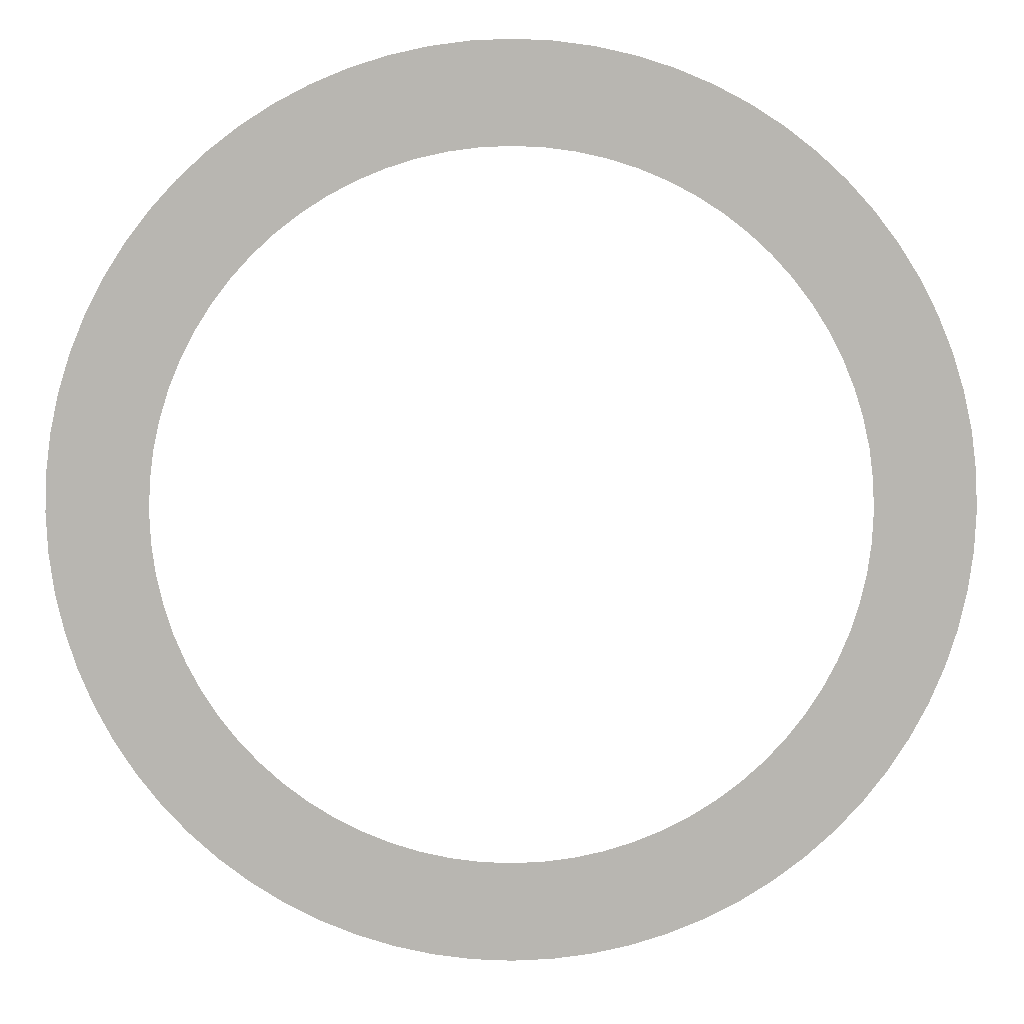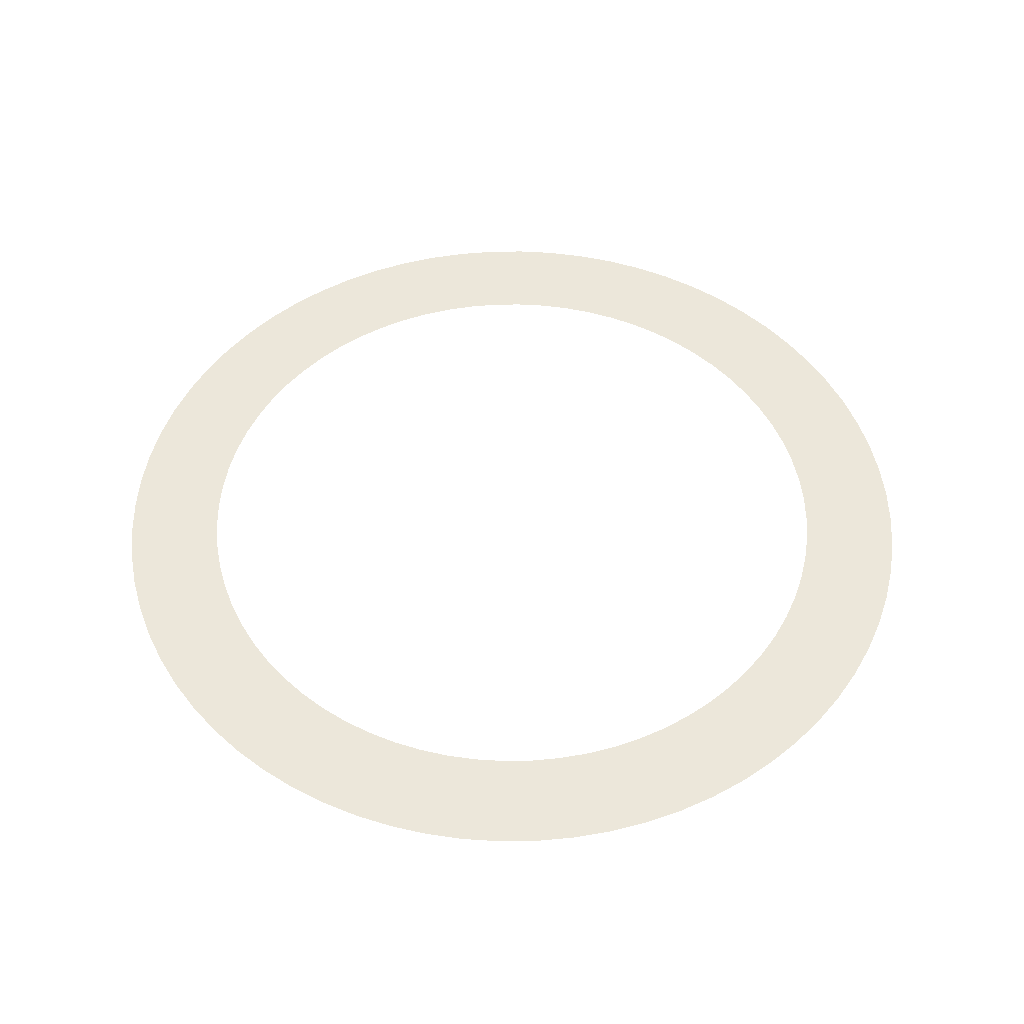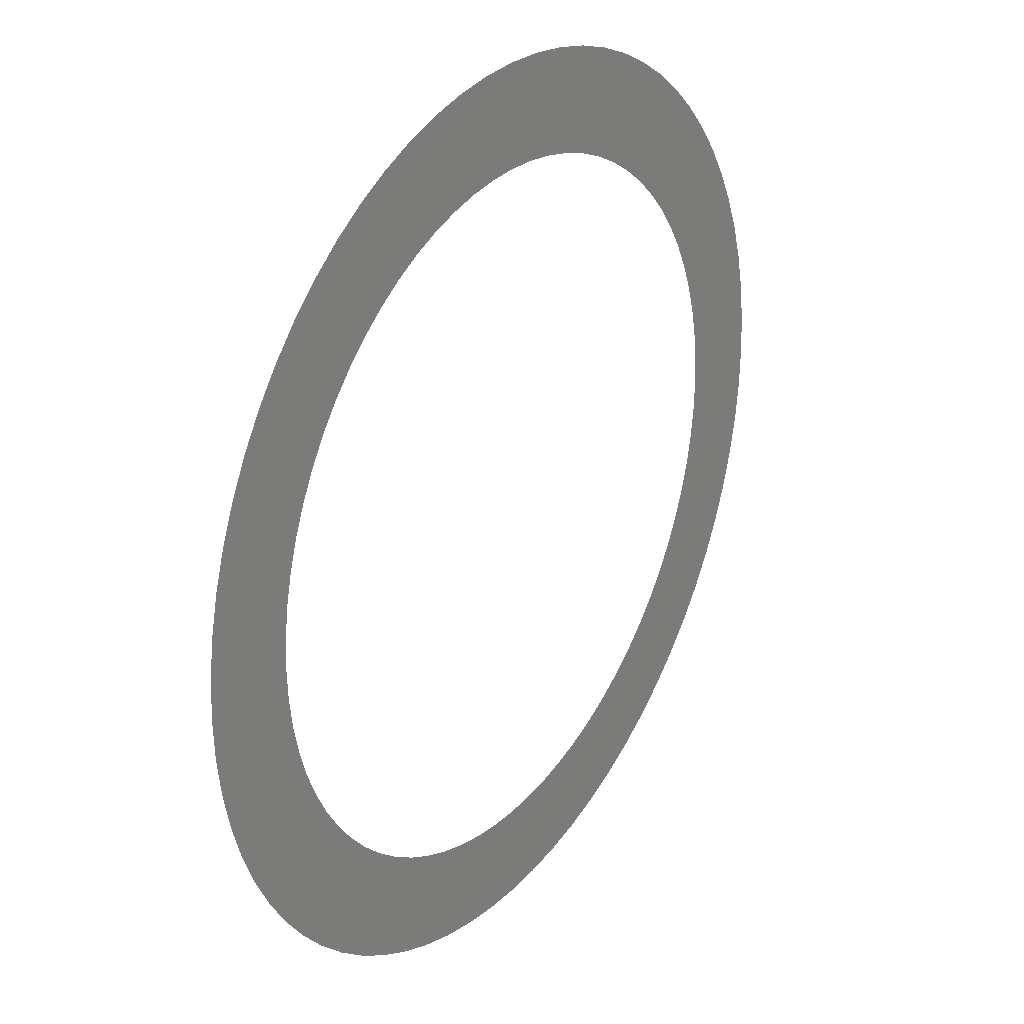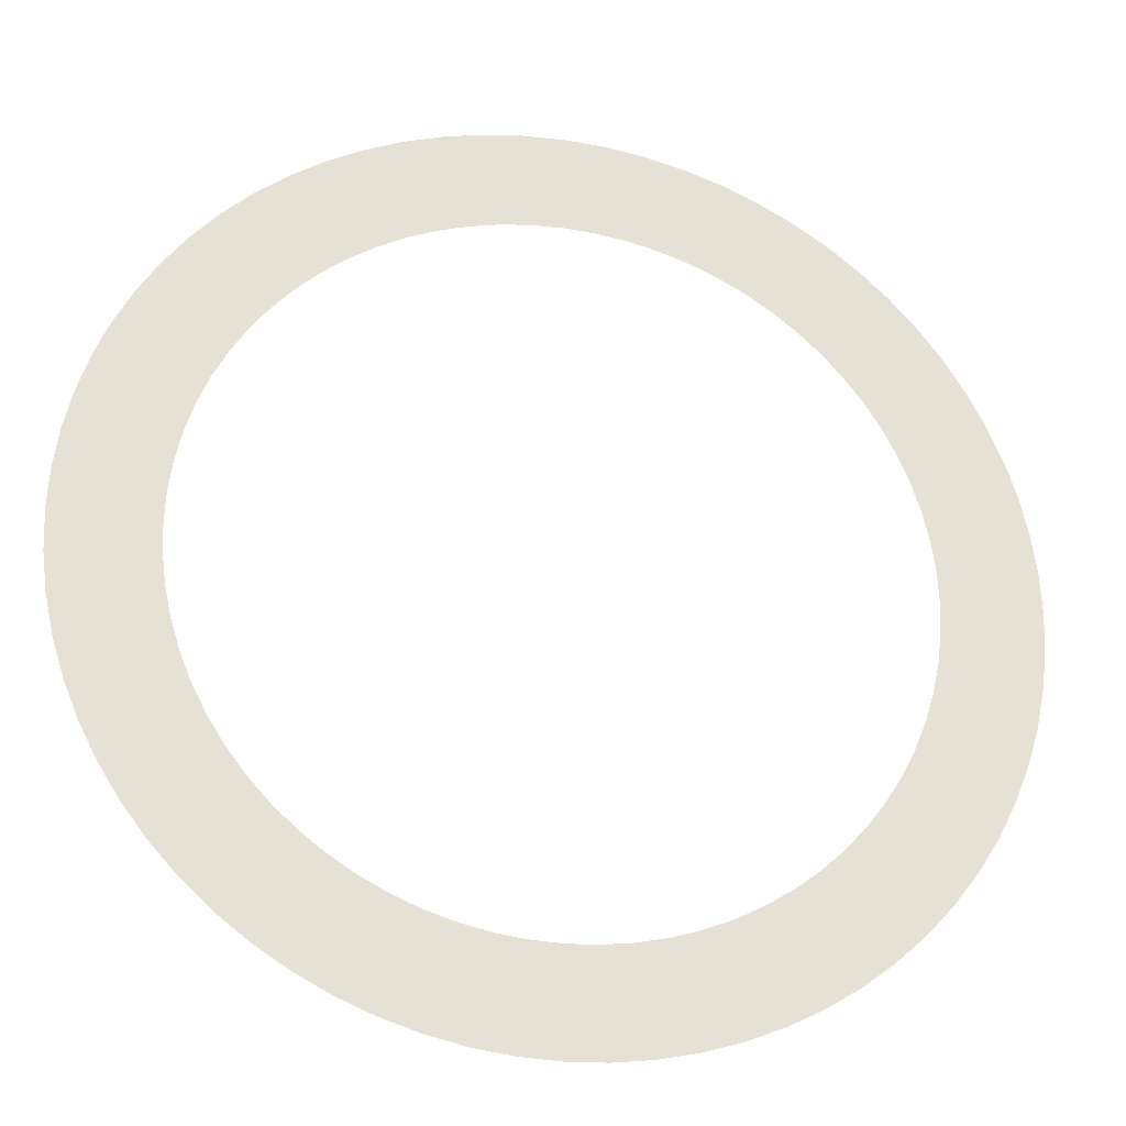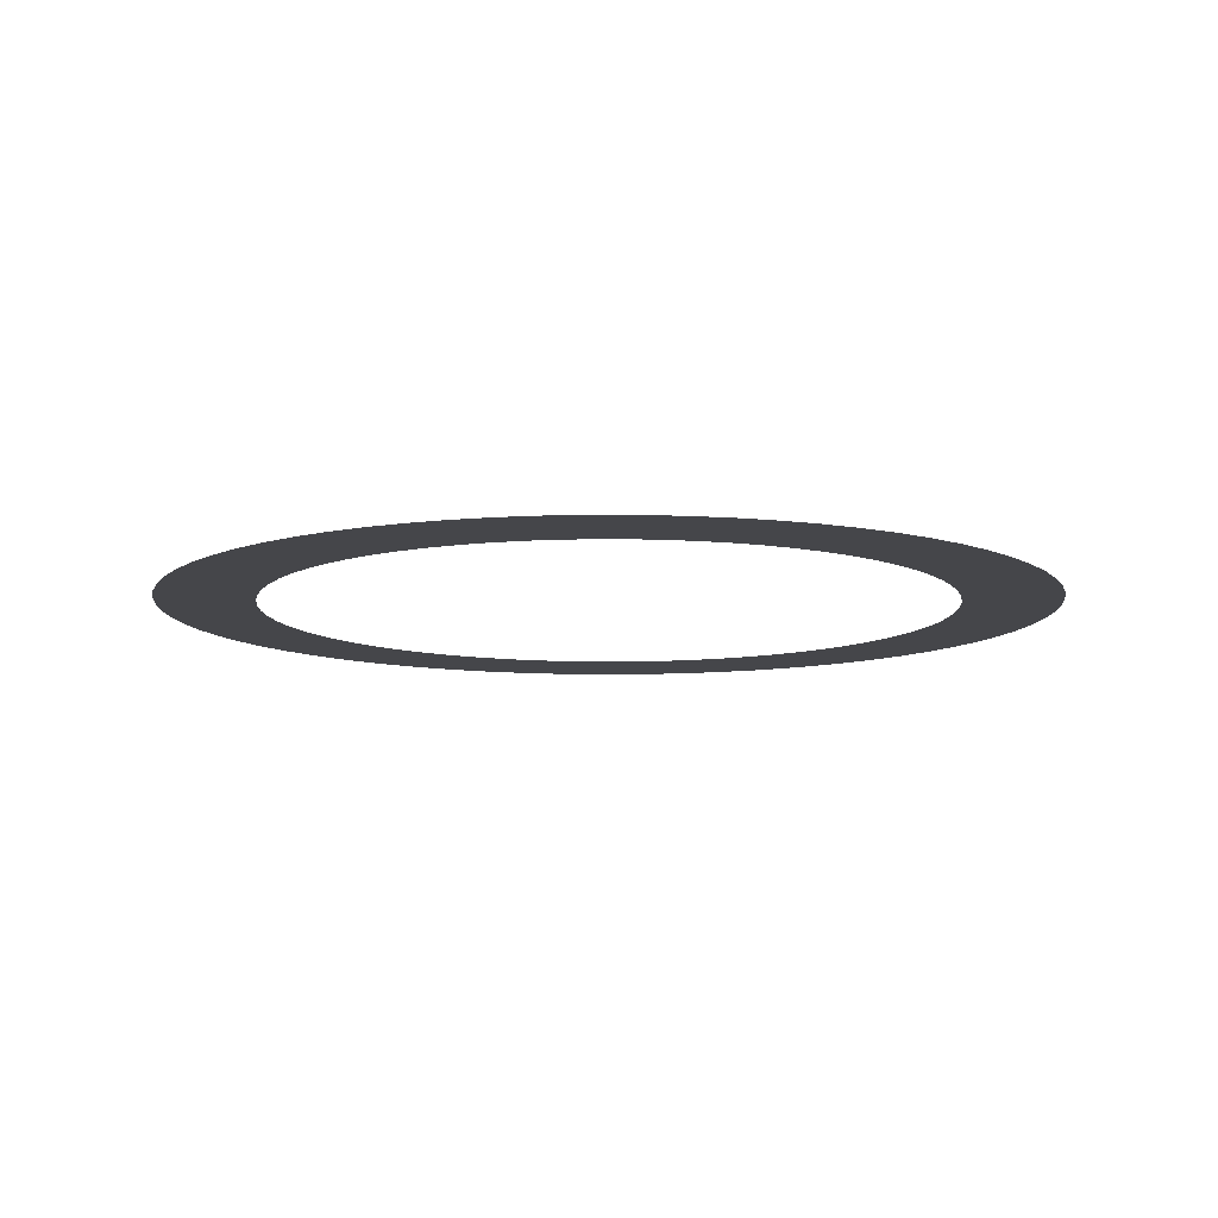
<metadata>
{"format":"obj","ext":"obj","renderer":"f3d","projection":"perspective","resolution":1024,"background":"white","views":[{"elev":8.4,"azim":-0.6,"up":"+Y"},{"elev":50.4,"azim":-138.5,"up":"+Z"},{"elev":28.1,"azim":-56.1,"up":"+Y"},{"elev":-26.6,"azim":166.8,"up":"+Y"},{"elev":-9.9,"azim":-33.2,"up":"+Z"}]}
</metadata>
<code>
v -196.9 -2.412e-14 -1875
v -196.2 -17.16 -1875
v -193.9 -34.2 -1875
v -190.2 -50.97 -1875
v -185.1 -67.35 -1875
v -178.5 -83.23 -1875
v -170.5 -98.46 -1875
v -161.3 -113 -1875
v -150.9 -126.6 -1875
v -139.2 -139.2 -1875
v -126.6 -150.9 -1875
v -113 -161.3 -1875
v -98.46 -170.5 -1875
v -83.23 -178.5 -1875
v -67.35 -185.1 -1875
v -50.97 -190.2 -1875
v -34.2 -193.9 -1875
v -17.16 -196.2 -1875
v 1.206e-14 -196.9 -1875
v 17.16 -196.2 -1875
v 34.2 -193.9 -1875
v 50.97 -190.2 -1875
v 67.35 -185.1 -1875
v 83.23 -178.5 -1875
v 98.46 -170.5 -1875
v 113 -161.3 -1875
v 126.6 -150.9 -1875
v 139.2 -139.2 -1875
v 150.9 -126.6 -1875
v 161.3 -113 -1875
v 170.5 -98.46 -1875
v 178.5 -83.23 -1875
v 185.1 -67.35 -1875
v 190.2 -50.97 -1875
v 193.9 -34.2 -1875
v 196.2 -17.16 -1875
v 196.9 0 -1875
v 196.2 17.16 -1875
v 193.9 34.2 -1875
v 190.2 50.97 -1875
v 185.1 67.35 -1875
v 178.5 83.23 -1875
v 170.5 98.46 -1875
v 161.3 113 -1875
v 150.9 126.6 -1875
v 139.2 139.2 -1875
v 126.6 150.9 -1875
v 113 161.3 -1875
v 98.46 170.5 -1875
v 83.23 178.5 -1875
v 67.35 185.1 -1875
v 50.97 190.2 -1875
v 34.2 193.9 -1875
v 17.16 196.2 -1875
v 1.206e-14 196.9 -1875
v -17.16 196.2 -1875
v -34.2 193.9 -1875
v -50.97 190.2 -1875
v -67.35 185.1 -1875
v -83.23 178.5 -1875
v -98.46 170.5 -1875
v -113 161.3 -1875
v -126.6 150.9 -1875
v -139.2 139.2 -1875
v -150.9 126.6 -1875
v -161.3 113 -1875
v -170.5 98.46 -1875
v -178.5 83.23 -1875
v -185.1 67.35 -1875
v -190.2 50.97 -1875
v -193.9 34.2 -1875
v -196.2 17.16 -1875
v -153.2 -1.877e-14 -1875
v -152.7 -13.36 -1875
v -150.9 -26.61 -1875
v -148 -39.66 -1875
v -144 -52.41 -1875
v -138.9 -64.77 -1875
v -132.7 -76.62 -1875
v -125.5 -87.9 -1875
v -117.4 -98.51 -1875
v -108.4 -108.4 -1875
v -98.51 -117.4 -1875
v -87.9 -125.5 -1875
v -76.62 -132.7 -1875
v -64.77 -138.9 -1875
v -52.41 -144 -1875
v -39.66 -148 -1875
v -26.61 -150.9 -1875
v -13.36 -152.7 -1875
v 9.384e-15 -153.2 -1875
v 13.36 -152.7 -1875
v 26.61 -150.9 -1875
v 39.66 -148 -1875
v 52.41 -144 -1875
v 64.77 -138.9 -1875
v 76.62 -132.7 -1875
v 87.9 -125.5 -1875
v 98.51 -117.4 -1875
v 108.4 -108.4 -1875
v 117.4 -98.51 -1875
v 125.5 -87.9 -1875
v 132.7 -76.62 -1875
v 138.9 -64.77 -1875
v 144 -52.41 -1875
v 148 -39.66 -1875
v 150.9 -26.61 -1875
v 152.7 -13.36 -1875
v 153.2 0 -1875
v 152.7 13.36 -1875
v 150.9 26.61 -1875
v 148 39.66 -1875
v 144 52.41 -1875
v 138.9 64.77 -1875
v 132.7 76.62 -1875
v 125.5 87.9 -1875
v 117.4 98.51 -1875
v 108.4 108.4 -1875
v 98.51 117.4 -1875
v 87.9 125.5 -1875
v 76.62 132.7 -1875
v 64.77 138.9 -1875
v 52.41 144 -1875
v 39.66 148 -1875
v 26.61 150.9 -1875
v 13.36 152.7 -1875
v 9.384e-15 153.2 -1875
v -13.36 152.7 -1875
v -26.61 150.9 -1875
v -39.66 148 -1875
v -52.41 144 -1875
v -64.77 138.9 -1875
v -76.62 132.7 -1875
v -87.9 125.5 -1875
v -98.51 117.4 -1875
v -108.4 108.4 -1875
v -117.4 98.51 -1875
v -125.5 87.9 -1875
v -132.7 76.62 -1875
v -138.9 64.77 -1875
v -144 52.41 -1875
v -148 39.66 -1875
v -150.9 26.61 -1875
v -152.7 13.36 -1875
f 1 2 74 73
f 2 3 75 74
f 3 4 76 75
f 4 5 77 76
f 5 6 78 77
f 6 7 79 78
f 7 8 80 79
f 8 9 81 80
f 9 10 82 81
f 10 11 83 82
f 11 12 84 83
f 12 13 85 84
f 13 14 86 85
f 14 15 87 86
f 15 16 88 87
f 16 17 89 88
f 17 18 90 89
f 18 19 91 90
f 19 20 92 91
f 20 21 93 92
f 21 22 94 93
f 22 23 95 94
f 23 24 96 95
f 24 25 97 96
f 25 26 98 97
f 26 27 99 98
f 27 28 100 99
f 28 29 101 100
f 29 30 102 101
f 30 31 103 102
f 31 32 104 103
f 32 33 105 104
f 33 34 106 105
f 34 35 107 106
f 35 36 108 107
f 36 37 109 108
f 37 38 110 109
f 38 39 111 110
f 39 40 112 111
f 40 41 113 112
f 41 42 114 113
f 42 43 115 114
f 43 44 116 115
f 44 45 117 116
f 45 46 118 117
f 46 47 119 118
f 47 48 120 119
f 48 49 121 120
f 49 50 122 121
f 50 51 123 122
f 51 52 124 123
f 52 53 125 124
f 53 54 126 125
f 54 55 127 126
f 55 56 128 127
f 56 57 129 128
f 57 58 130 129
f 58 59 131 130
f 59 60 132 131
f 60 61 133 132
f 61 62 134 133
f 62 63 135 134
f 63 64 136 135
f 64 65 137 136
f 65 66 138 137
f 66 67 139 138
f 67 68 140 139
f 68 69 141 140
f 69 70 142 141
f 70 71 143 142
f 71 72 144 143
f 72 1 73 144

</code>
